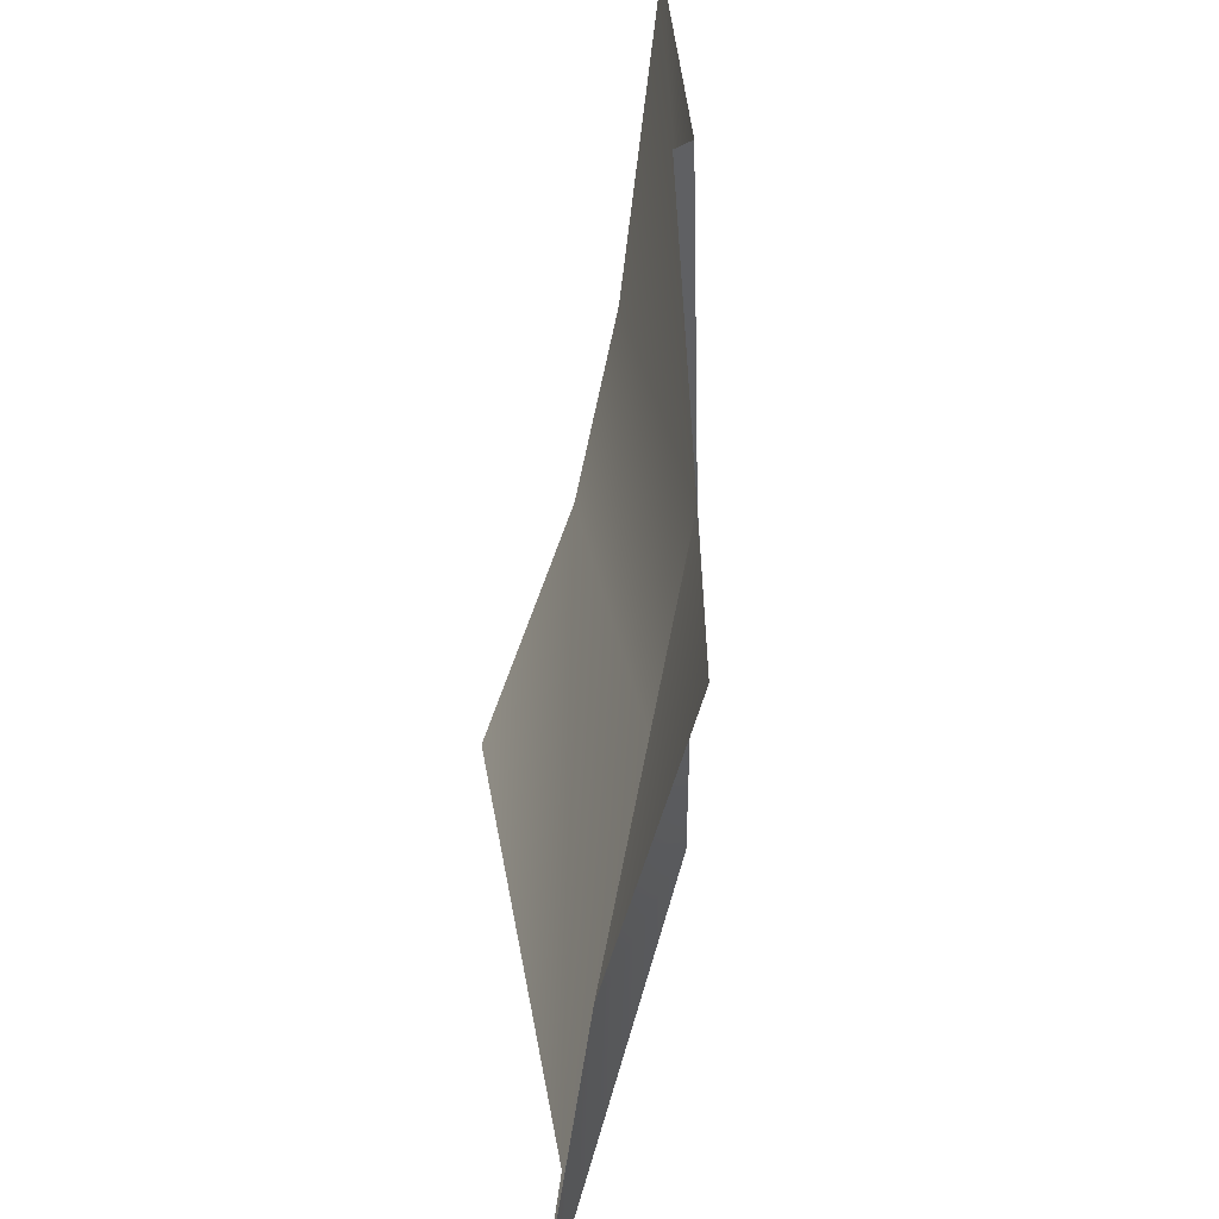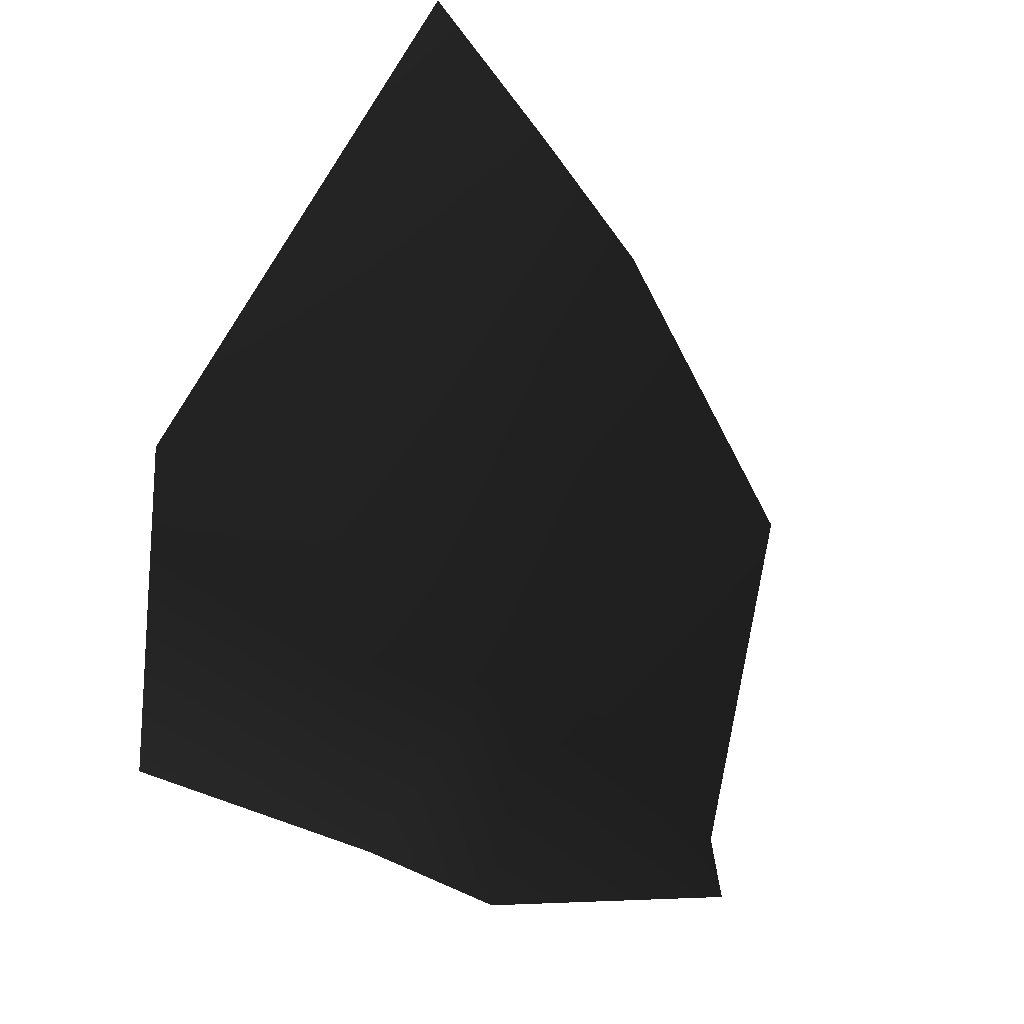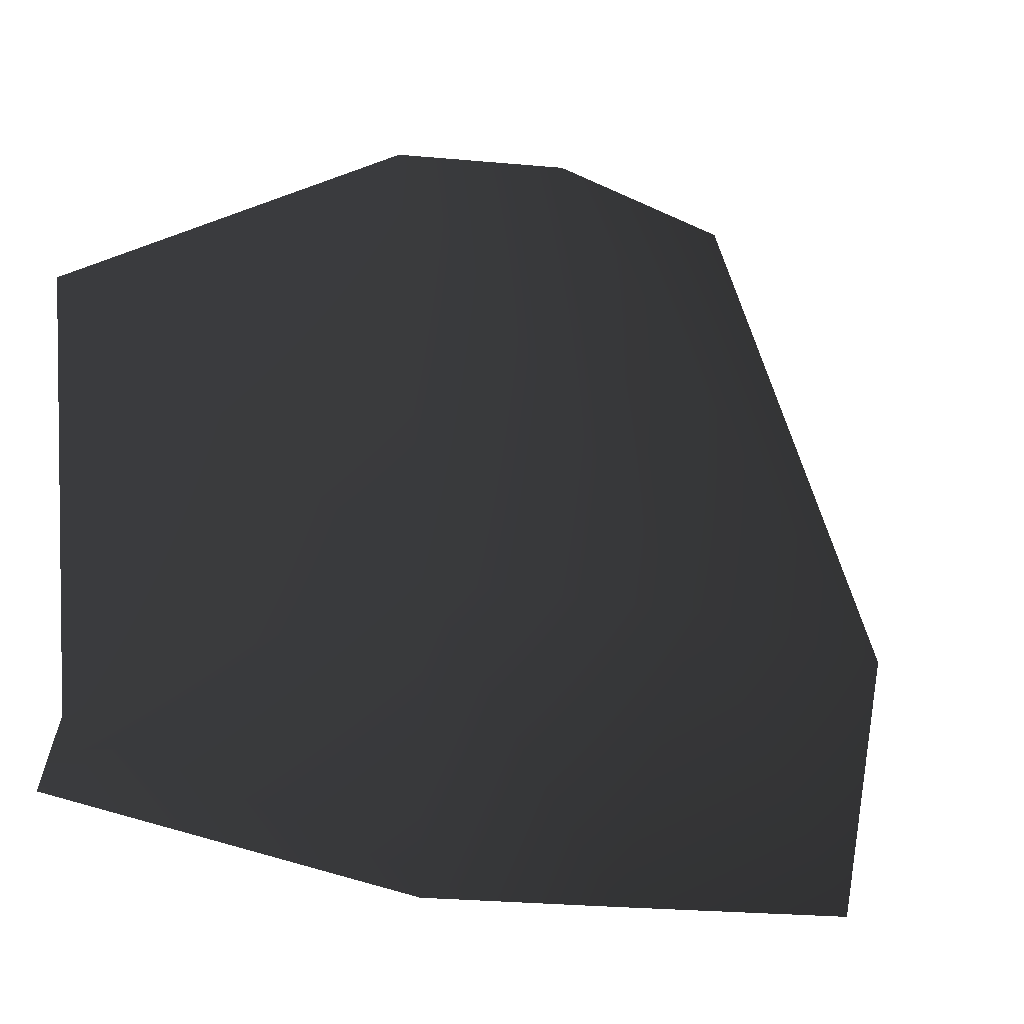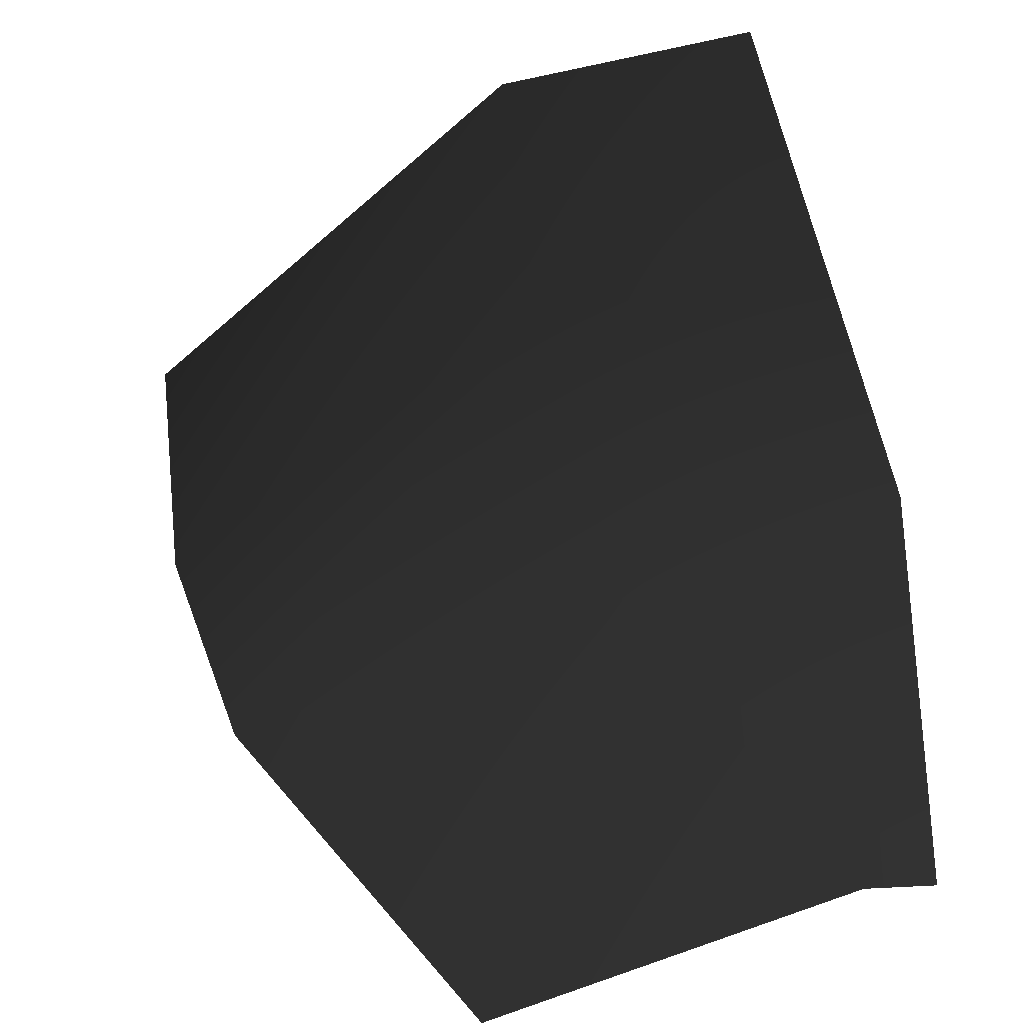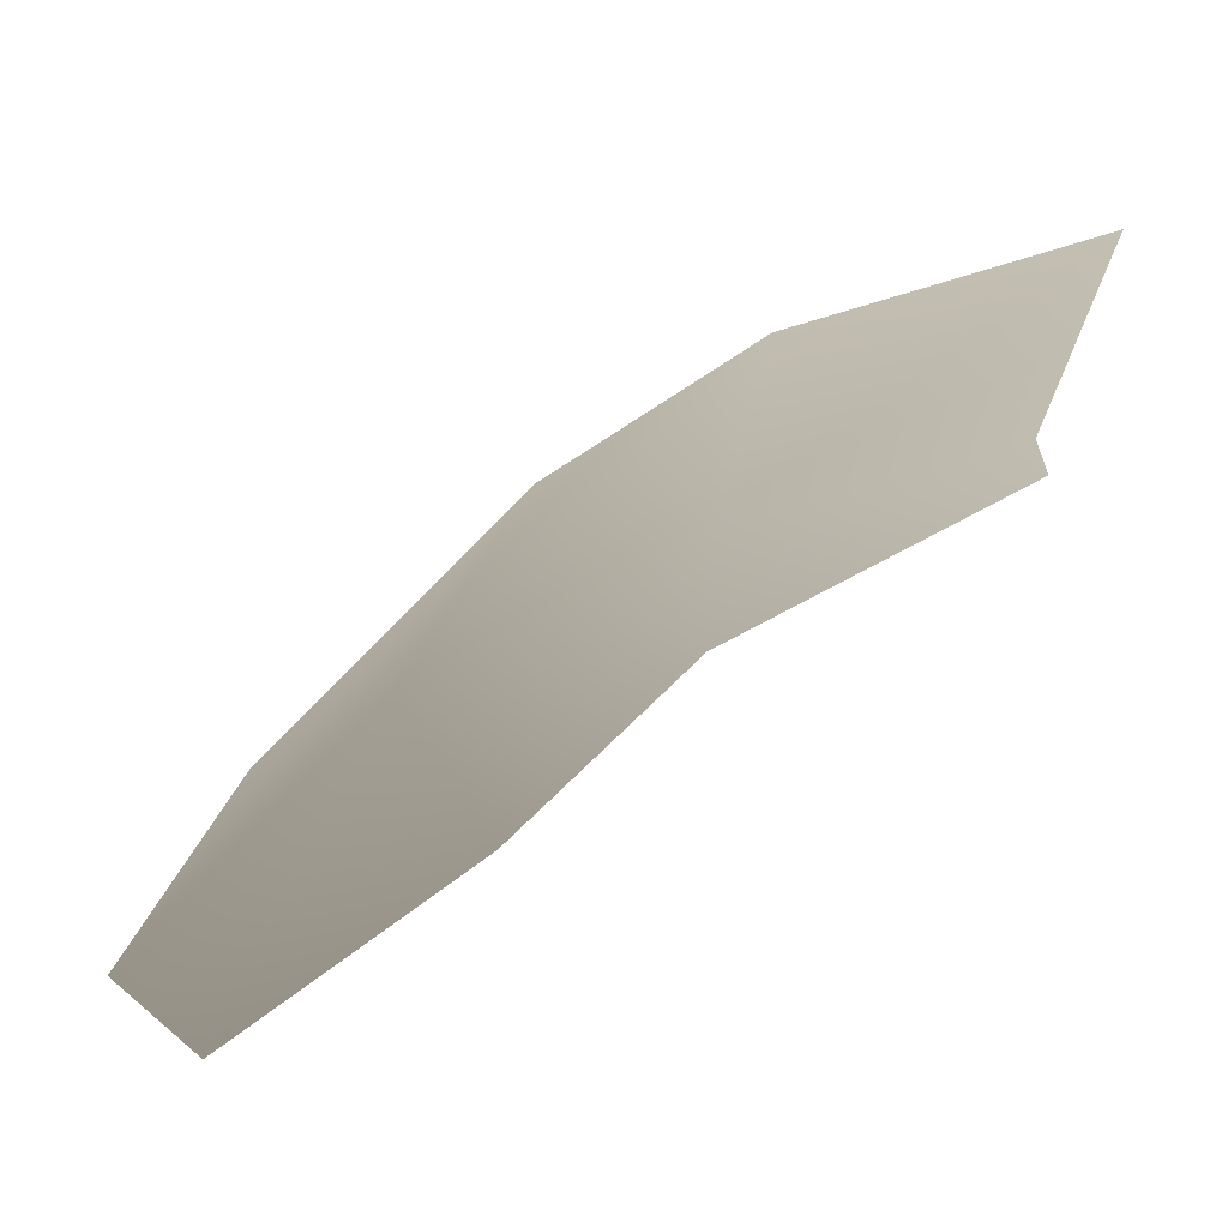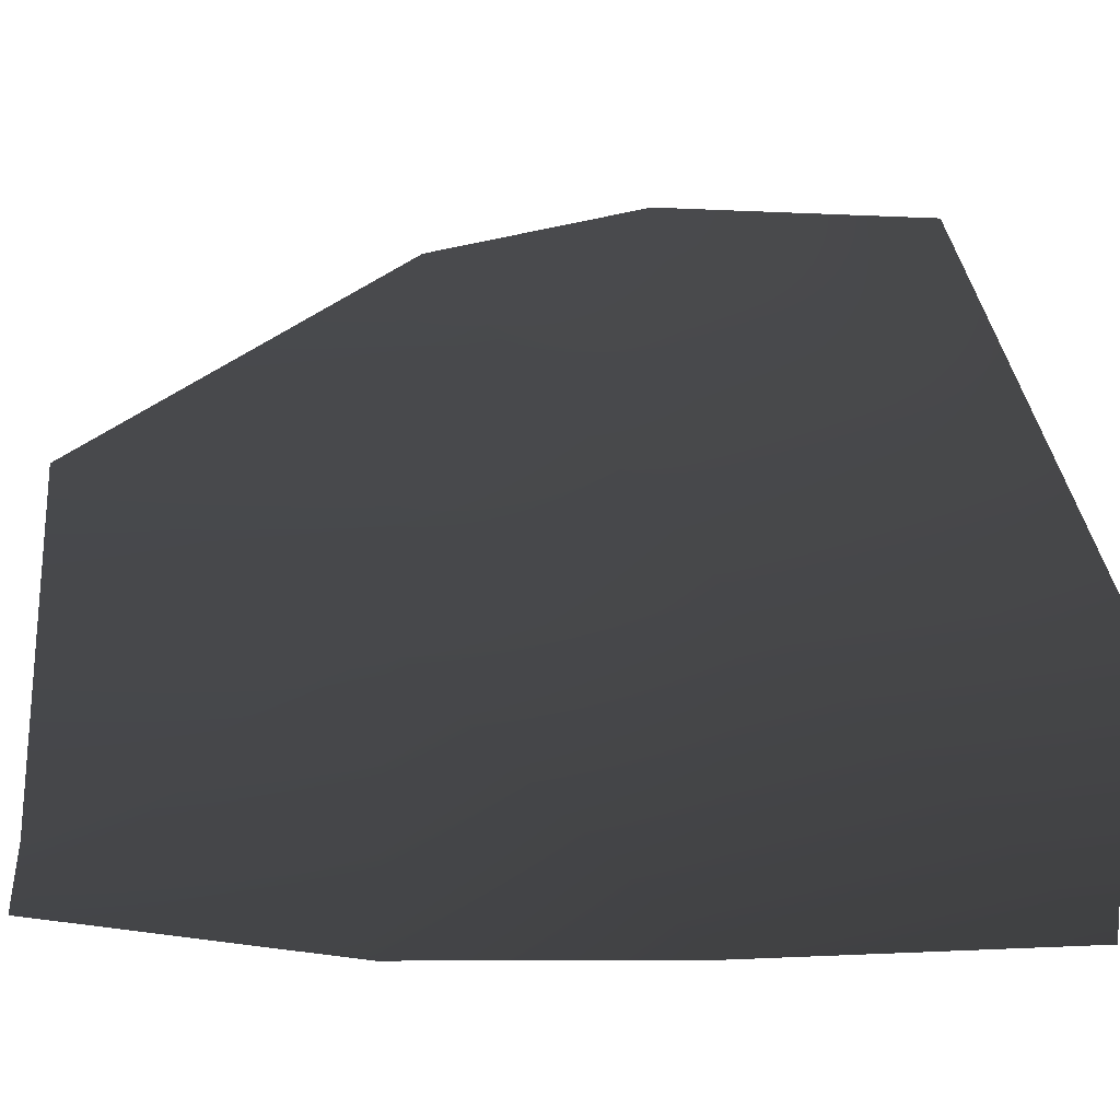
<metadata>
{"format":"obj","ext":"obj","renderer":"f3d","projection":"perspective","resolution":1024,"background":"white","views":[{"elev":-62.8,"azim":139.2,"up":"+Y"},{"elev":73.7,"azim":9.0,"up":"+Z"},{"elev":-11.8,"azim":-162.4,"up":"+Y"},{"elev":-59.1,"azim":-68.0,"up":"+Z"},{"elev":66.4,"azim":20.3,"up":"+Y"},{"elev":-25.7,"azim":-114.8,"up":"+Y"}]}
</metadata>
<code>
v -1.073 -0.1483 1.836
v -1.164 0.4962 1.879
v -0.8596 0.5297 1.15
v -0.6564 -0.1473 1.183
v -0.3861 0.5279 0.5837
v -0.3861 -0.1507 0.582
v 0.2077 0.03777 -0.008395
v 0.1578 0.1866 -0.008395
v -0.5439 1.643 1.132
v -0.7839 1.64 1.748
v 0.2077 1.096 -0.008394
v -0.2856 1.548 0.6813
g P_DS_Bush_02_487_22
f 1 3 2
f 1 4 3
f 4 5 3
f 4 6 5
f 5 6 7
f 5 7 8
f 2 3 9
f 2 9 10
f 5 8 11
f 5 11 12
f 3 12 9
f 3 5 12

</code>
